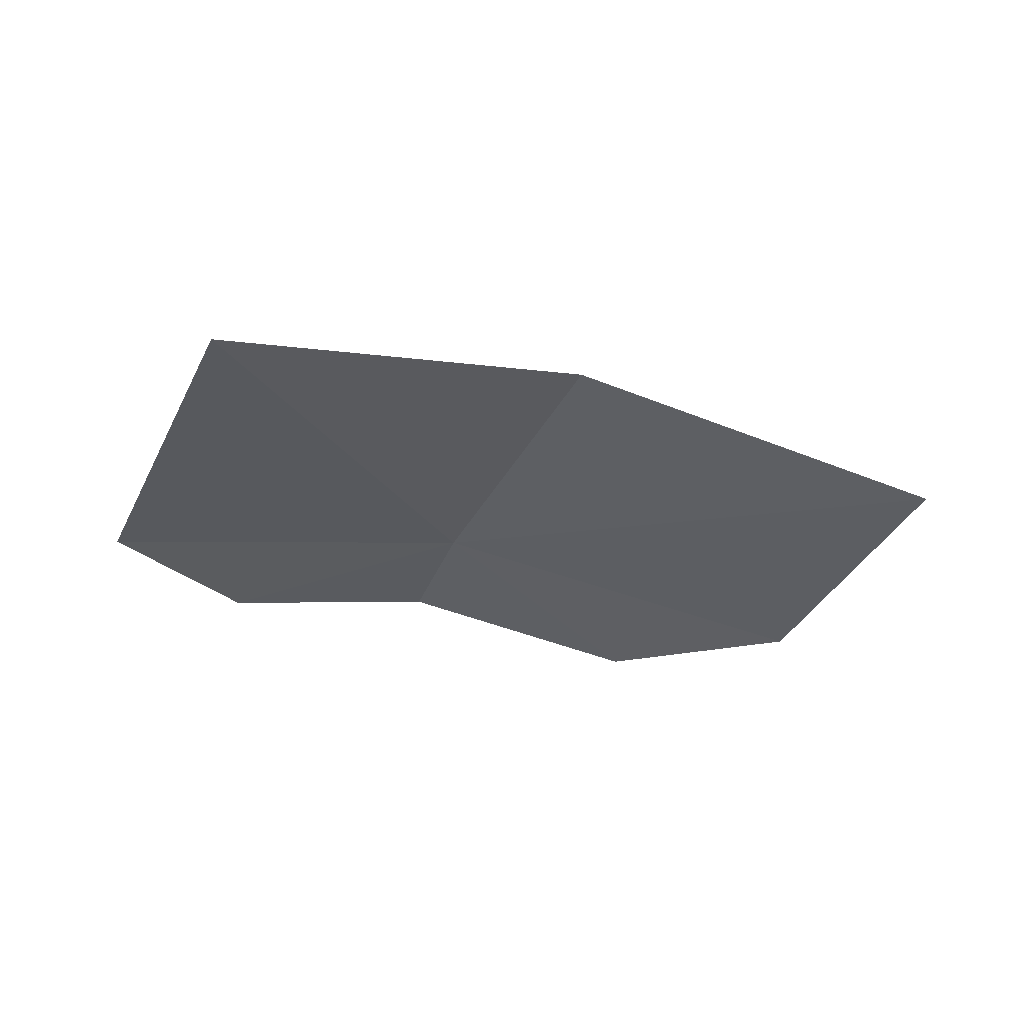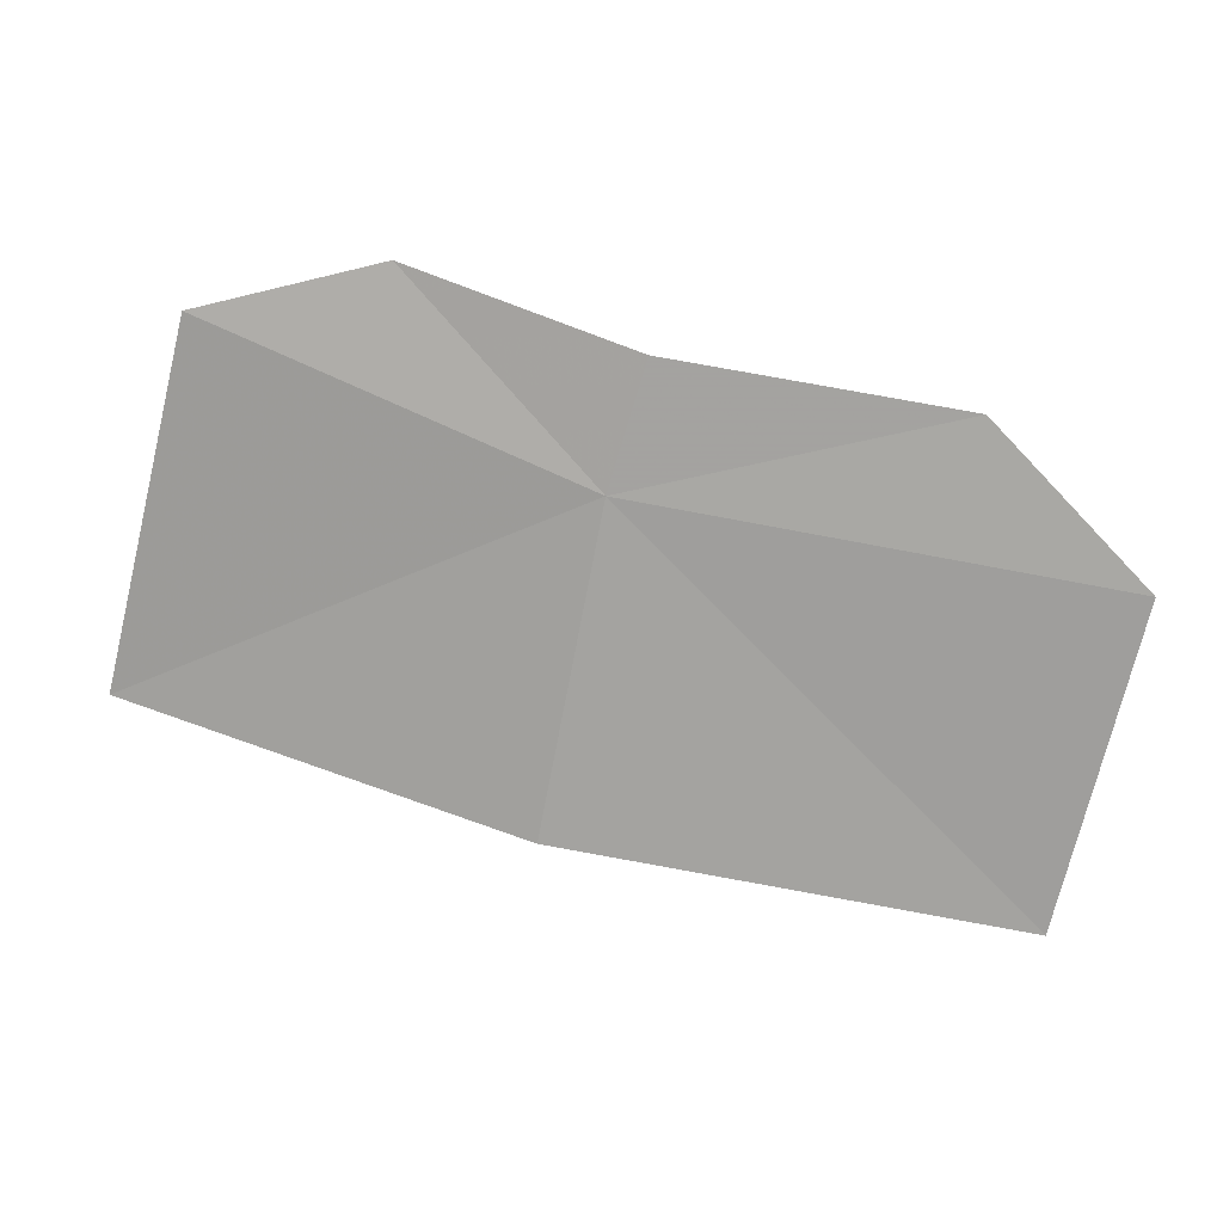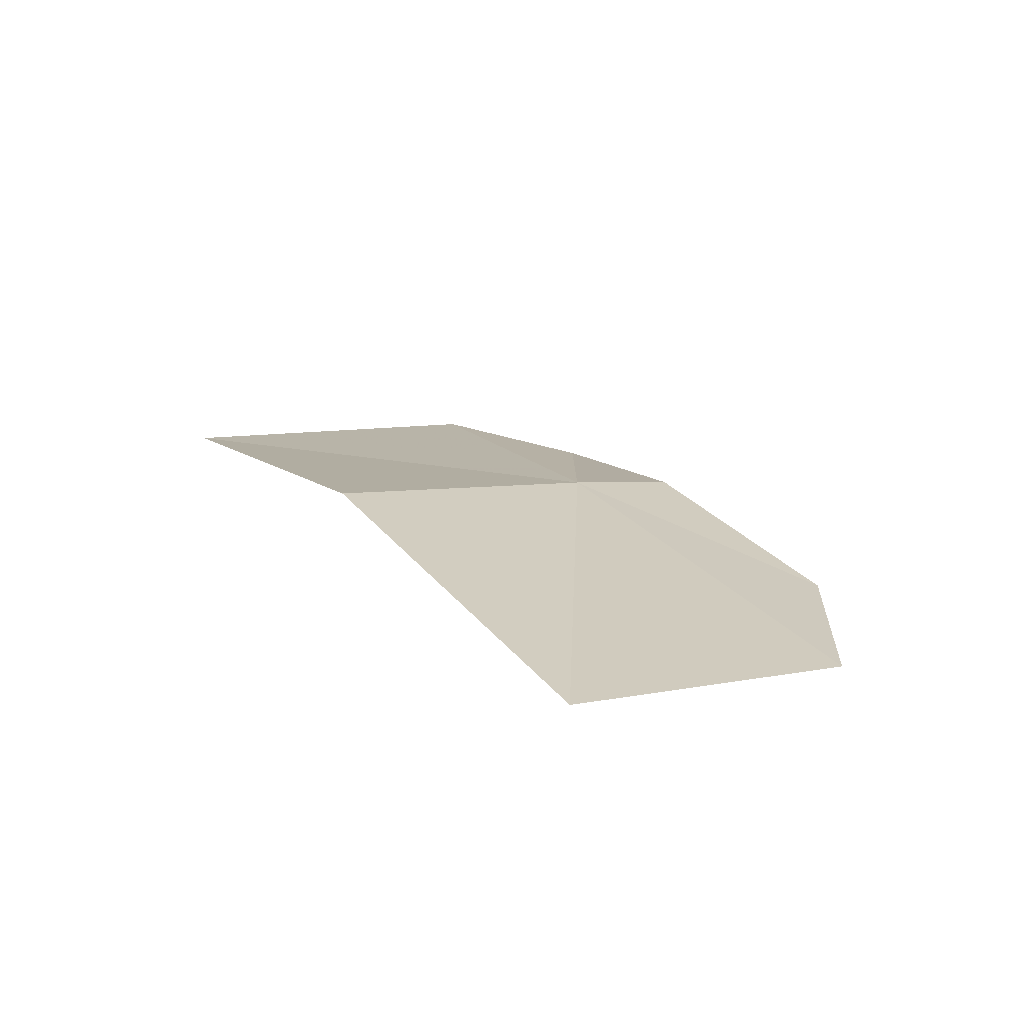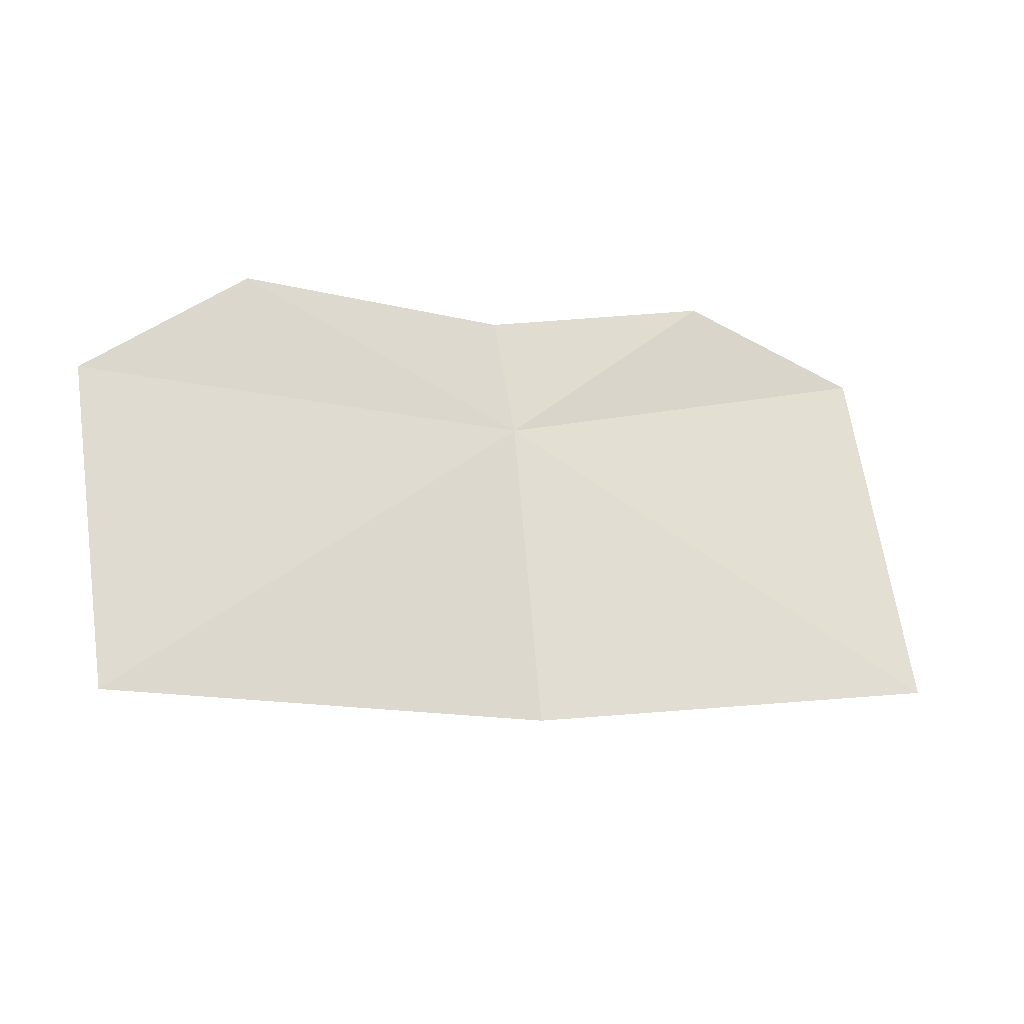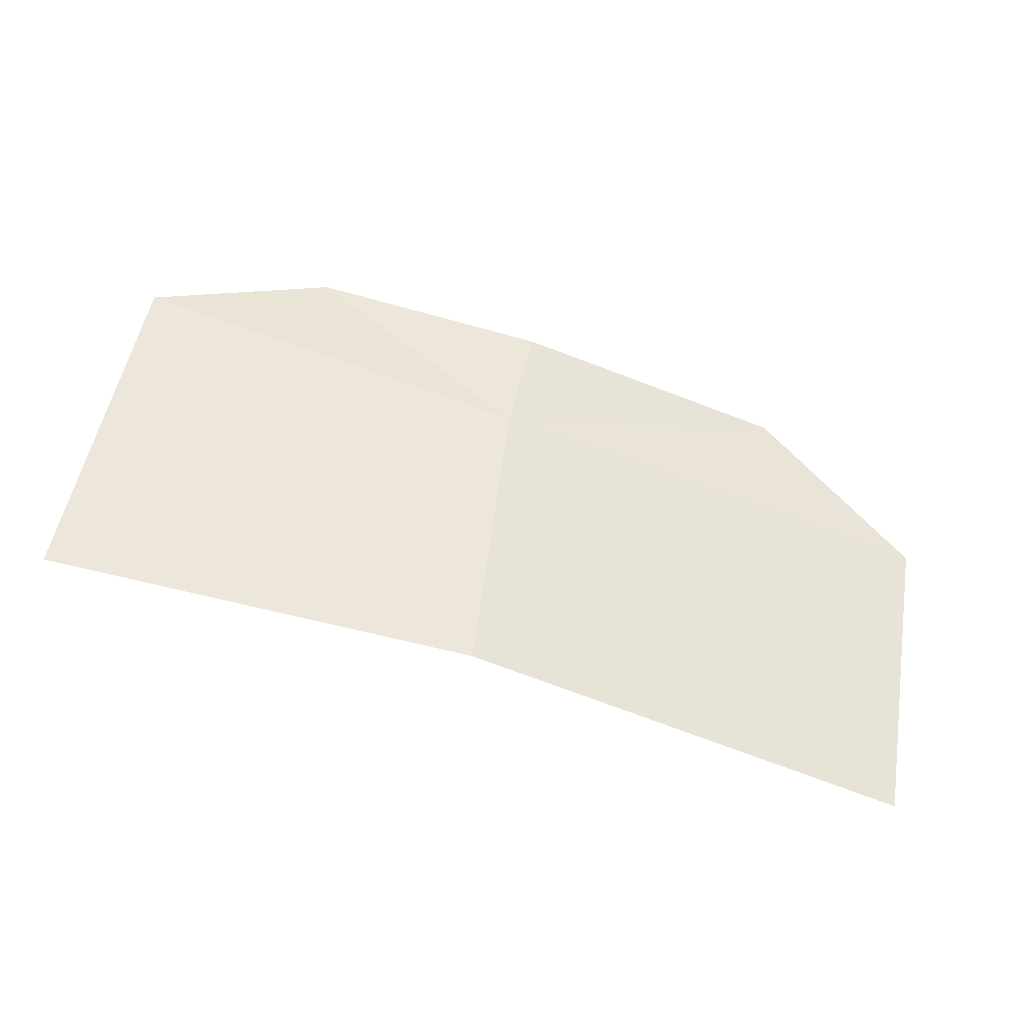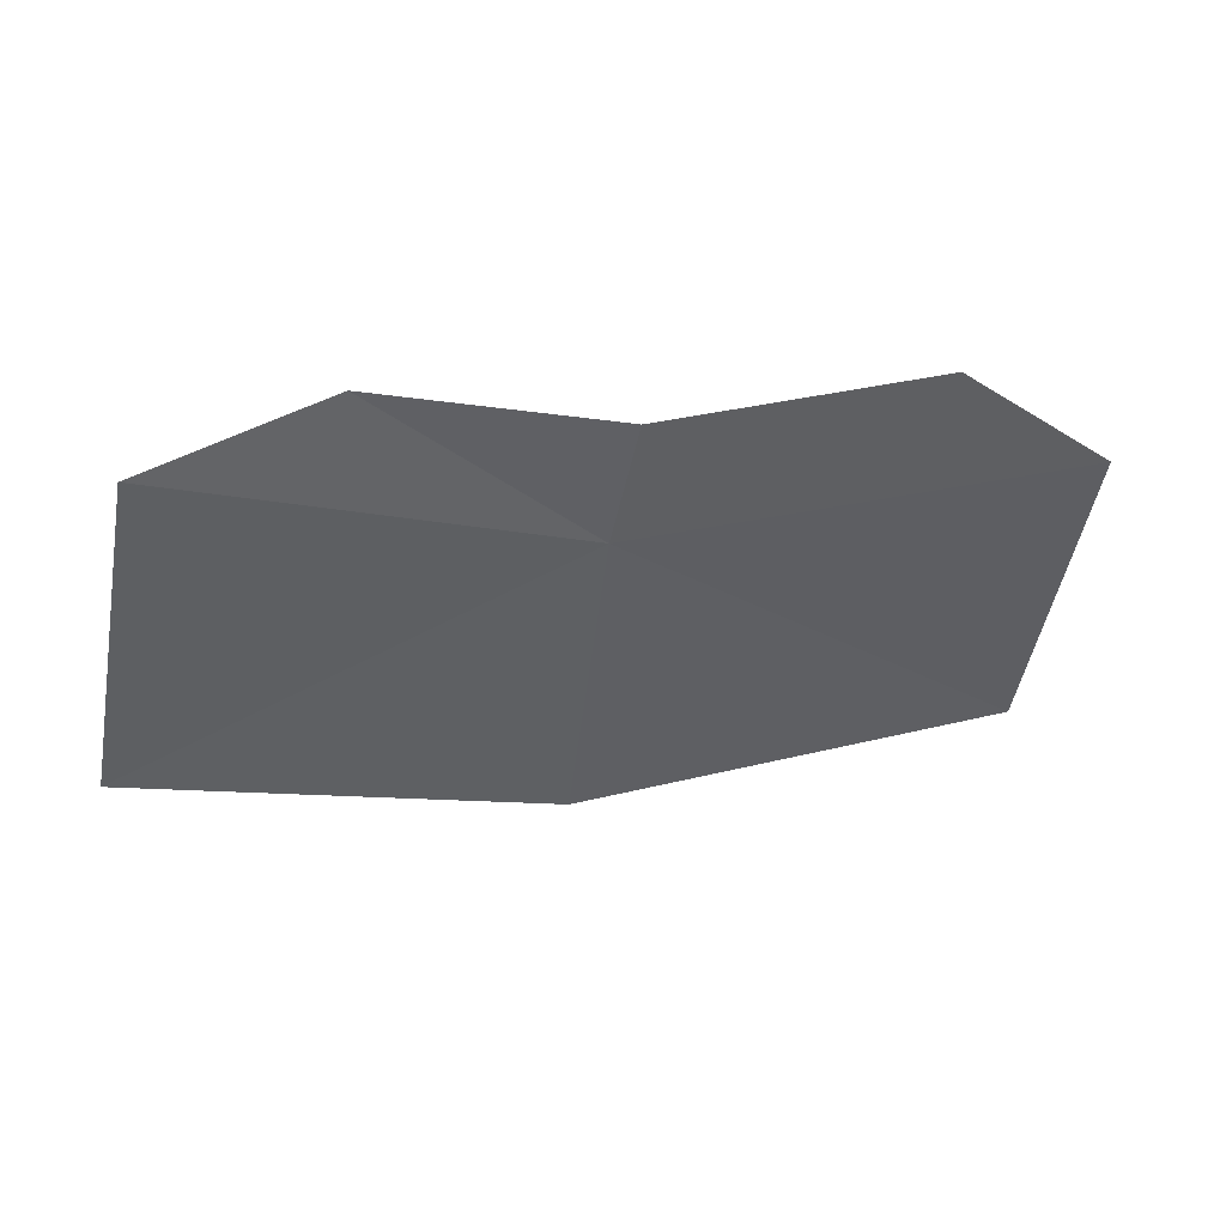
<metadata>
{"format":"obj","ext":"obj","renderer":"f3d","projection":"perspective","resolution":1024,"background":"white","views":[{"elev":-28.6,"azim":142.6,"up":"+Y"},{"elev":26.6,"azim":-173.0,"up":"+Z"},{"elev":24.1,"azim":-132.5,"up":"+Y"},{"elev":-35.7,"azim":-22.3,"up":"+Z"},{"elev":-29.2,"azim":163.6,"up":"+Z"},{"elev":56.3,"azim":165.5,"up":"+Z"}]}
</metadata>
<code>
v -15.85 9.592 46.44
v -19.02 9.382 45.88
v -18.55 9.719 43.73
v -15.48 9.998 44.33
v -12.74 9.487 44.88
v -13.3 9.144 47.29
v -14.56 9.131 47.65
v -16.07 9.432 47.25
v -17.98 9.272 46.92
f 1 3 2
f 1 4 3
f 1 5 4
f 1 6 5
f 1 8 7
f 1 9 8
f 1 7 6
f 1 2 9

</code>
